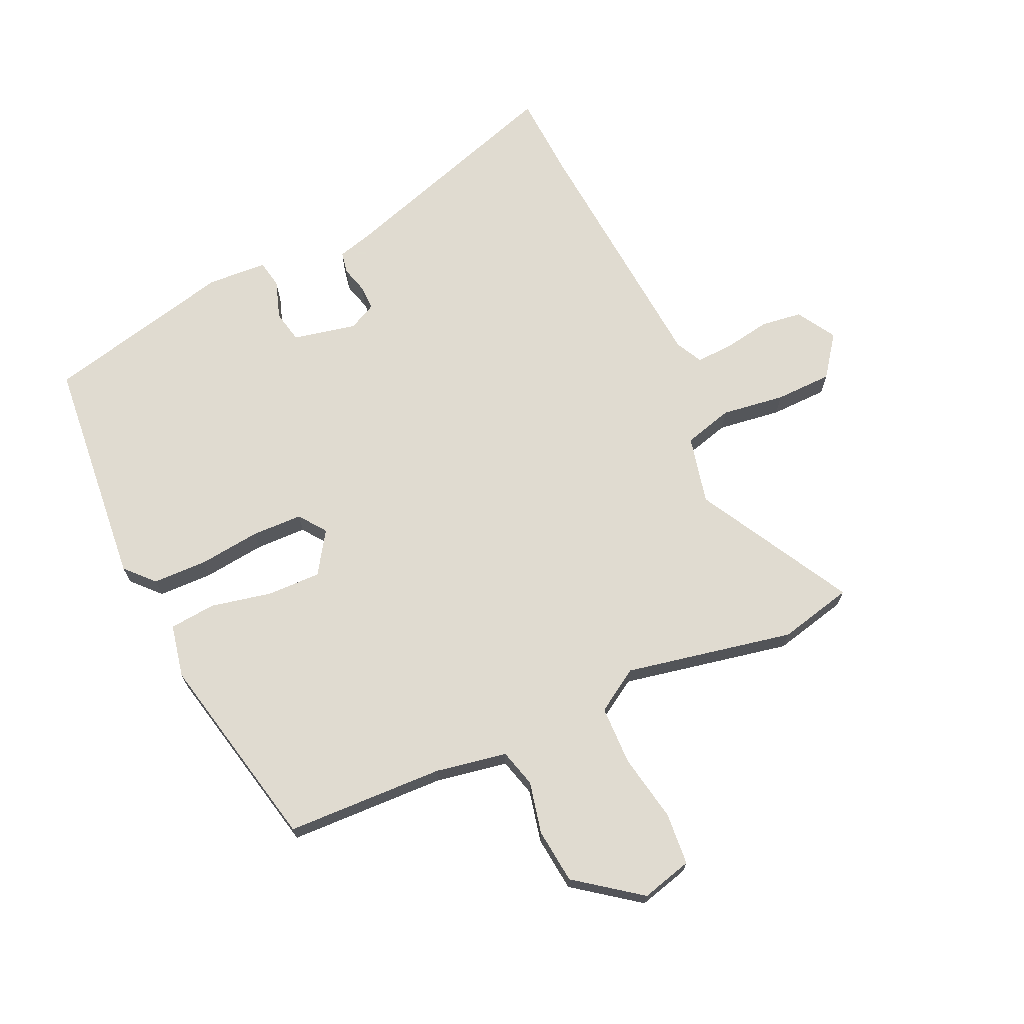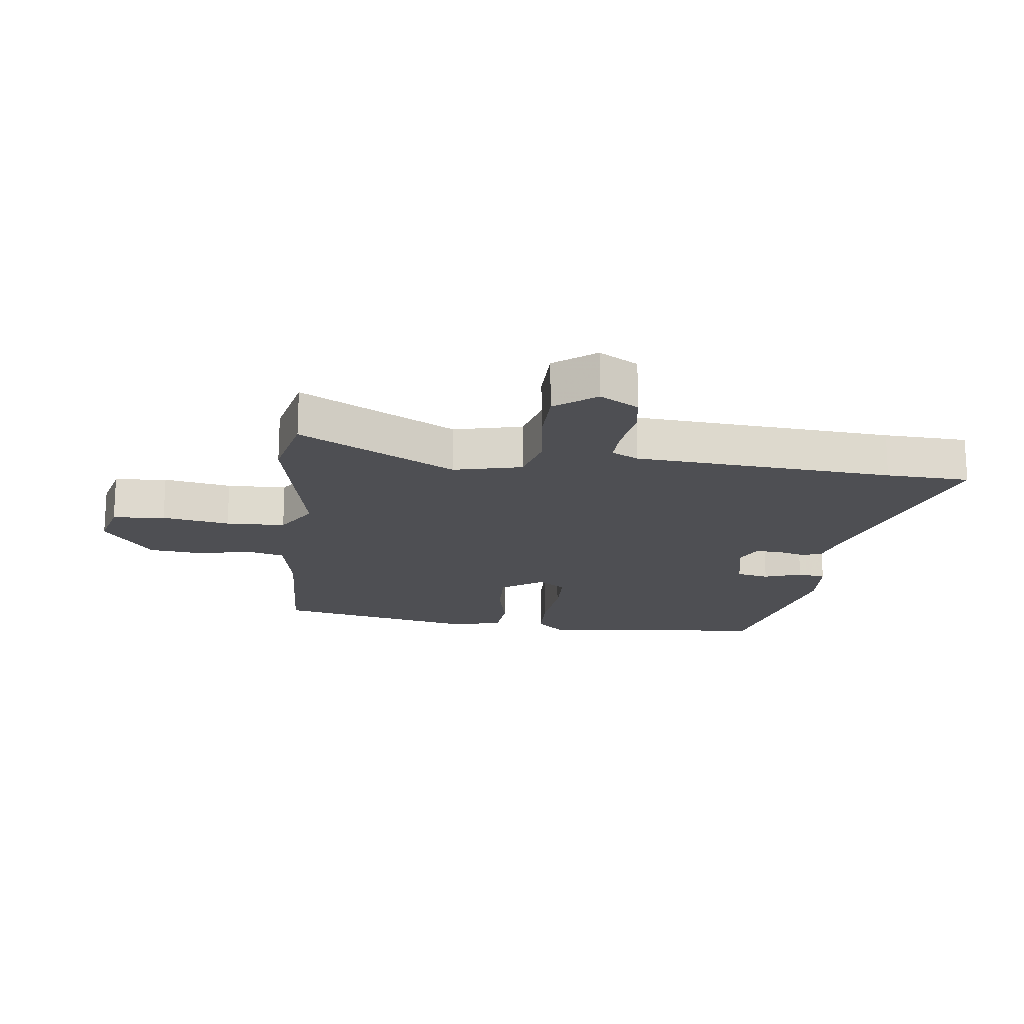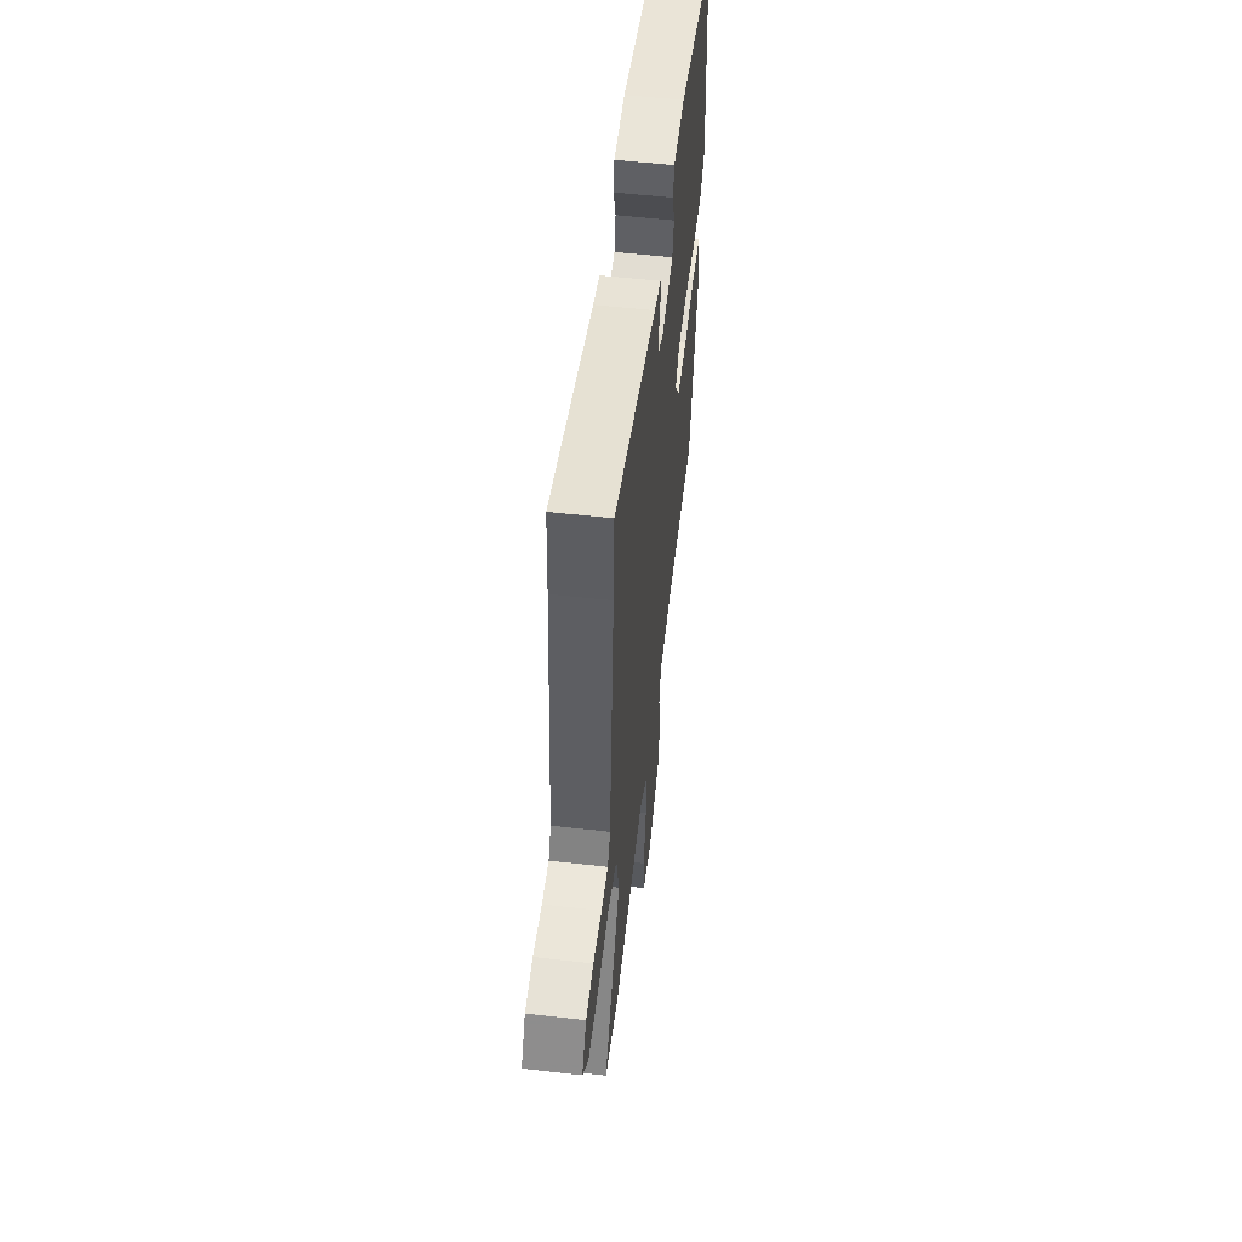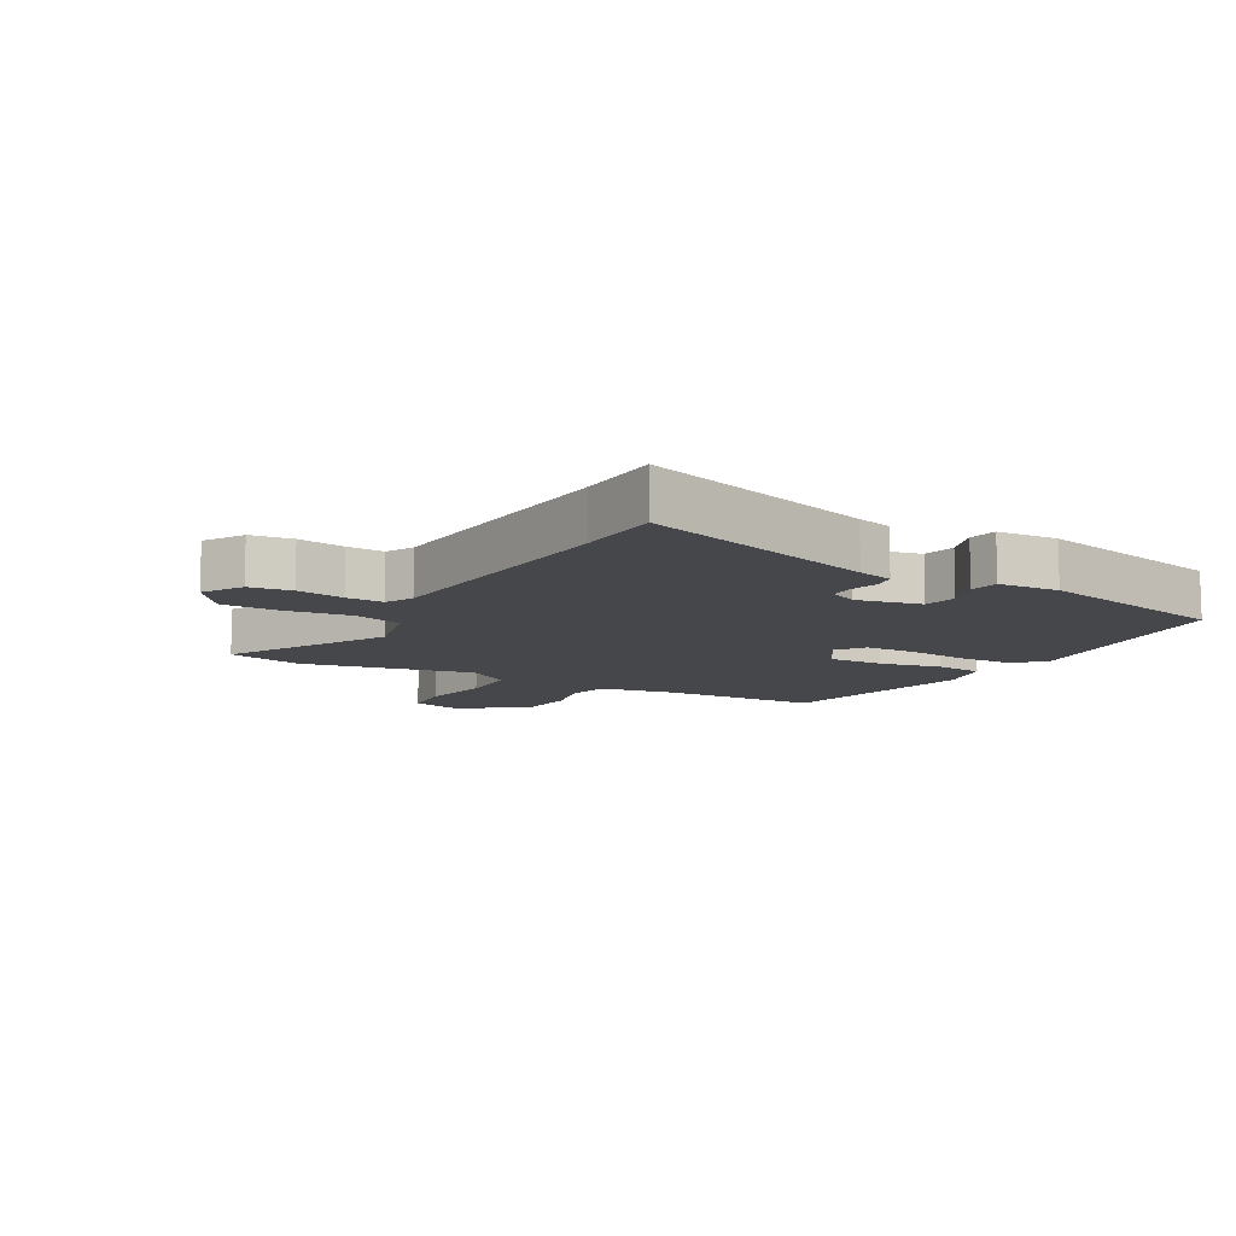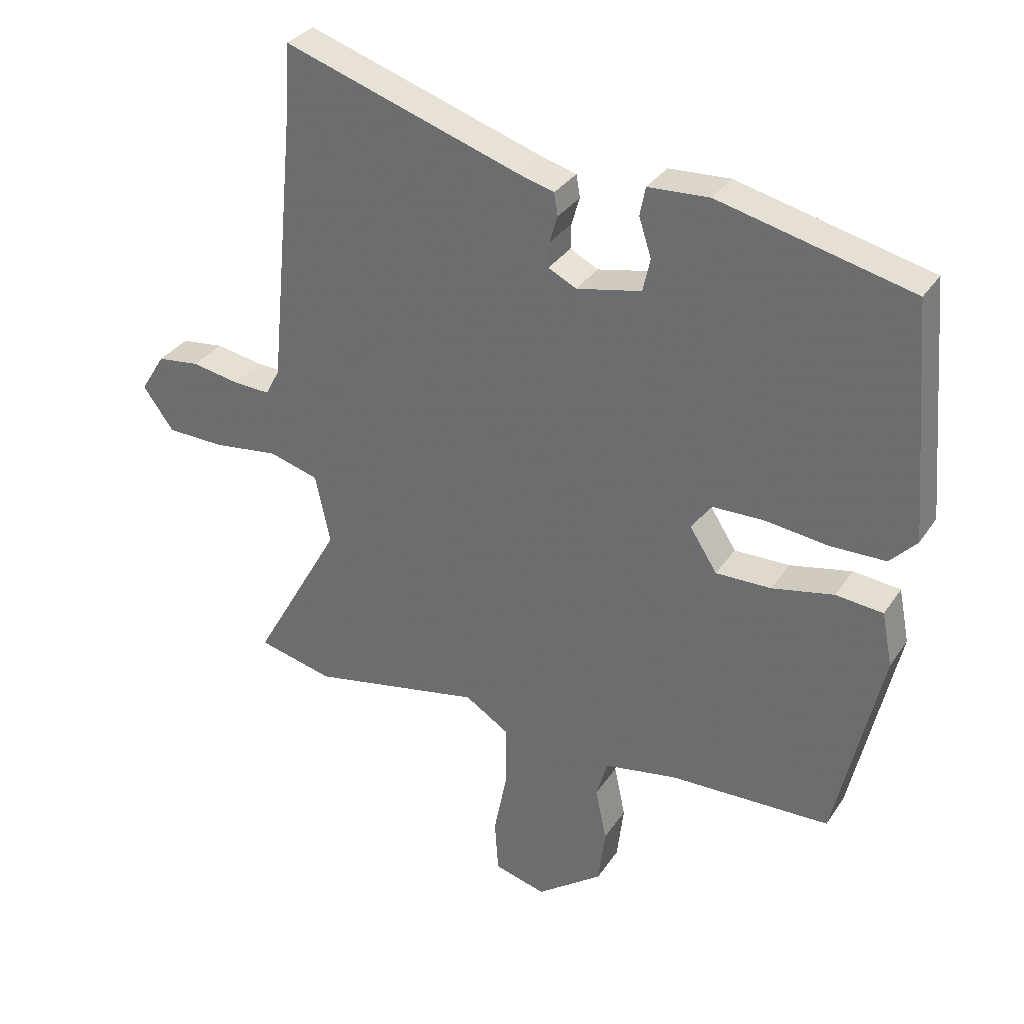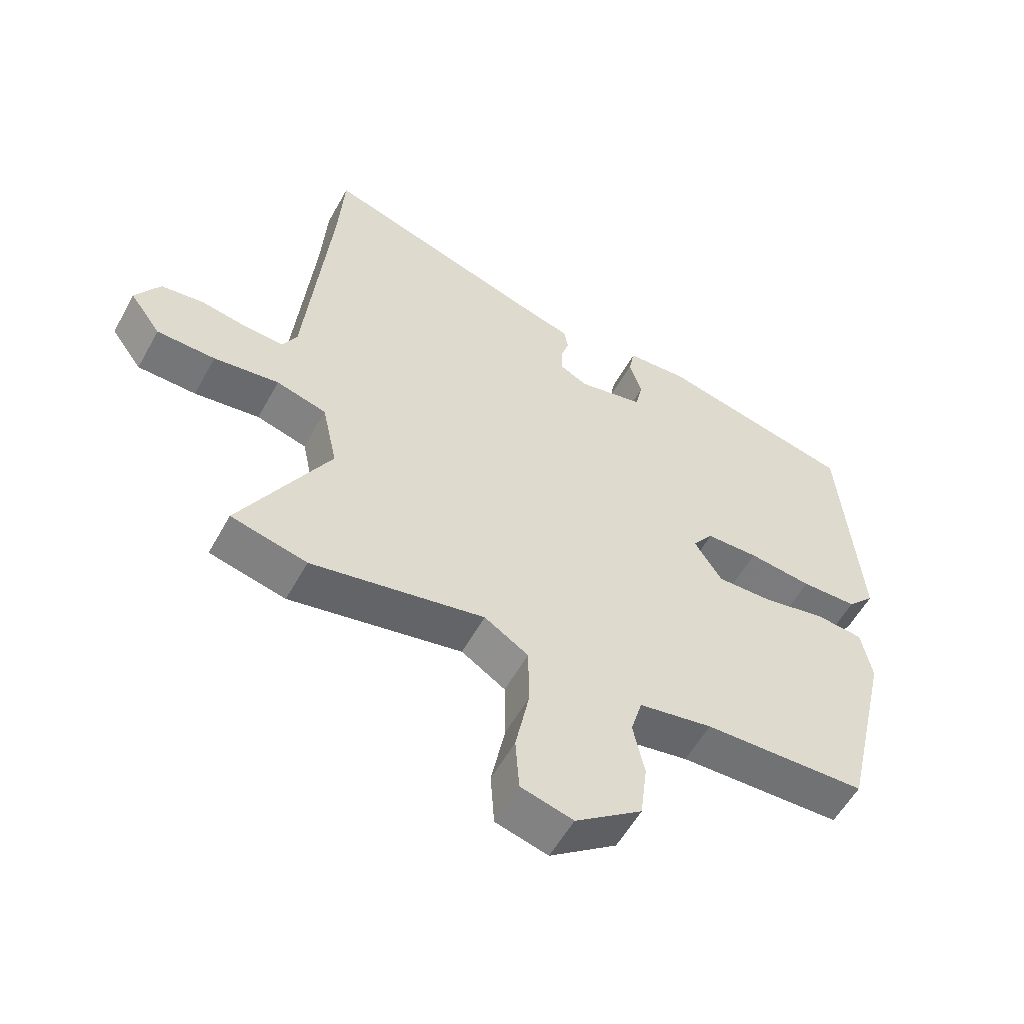
<metadata>
{"format":"obj","ext":"obj","renderer":"f3d","projection":"perspective","resolution":1024,"background":"white","views":[{"elev":69.8,"azim":156.1,"up":"+Y"},{"elev":-18.1,"azim":-95.7,"up":"+Y"},{"elev":56.4,"azim":-83.2,"up":"+Z"},{"elev":-10.5,"azim":-28.6,"up":"+Y"},{"elev":32.2,"azim":28.1,"up":"+Z"},{"elev":-56.0,"azim":-28.5,"up":"+Z"}]}
</metadata>
<code>
v -0.501 0.07 0.489
v -0.492 0.07 0.625
v -0.112 0.07 0.499
v -0.055 0.07 0.483
v -0.049 0.07 0.447
v -0.062 0.07 0.403
v -0.063 0.07 0.363
v -0.018 0.07 0.34
v 0.086 0.07 0.361
v 0.098 0.07 0.414
v 0.078 0.07 0.476
v 0.087 0.07 0.522
v 0.185 0.07 0.527
v 0.495 0.07 0.451
v 0.526 0.07 0.072
v 0.483 0.07 0.027
v 0.394 0.07 0.026
v 0.293 0.07 0.039
v 0.21 0.07 0.038
v 0.177 0.07 -0.006
v 0.221 0.07 -0.075
v 0.31 0.07 -0.074
v 0.409 0.07 -0.054
v 0.485 0.07 -0.062
v 0.502 0.07 -0.149
v 0.427 0.07 -0.474
v 0.168 0.07 -0.48
v 0.051 0.07 -0.5
v 0.033 0.07 -0.562
v 0.051 0.07 -0.647
v 0.04 0.07 -0.737
v -0.066 0.07 -0.814
v -0.149 0.07 -0.791
v -0.155 0.07 -0.705
v -0.133 0.07 -0.595
v -0.134 0.07 -0.498
v -0.204 0.07 -0.453
v -0.48 0.07 -0.505
v -0.601 0.07 -0.475
v -0.458 0.07 -0.223
v -0.482 0.07 -0.111
v -0.562 0.07 -0.088
v -0.666 0.07 -0.101
v -0.759 0.07 -0.098
v -0.808 0.07 -0.03
v -0.769 0.07 0.033
v -0.701 0.07 0.041
v -0.625 0.07 0.027
v -0.565 0.07 0.024
v -0.542 0.07 0.067
v -0.501 0 0.489
v -0.492 0 0.625
v -0.112 0 0.499
v -0.055 0 0.483
v -0.049 0 0.447
v -0.062 0 0.403
v -0.063 0 0.363
v -0.018 0 0.34
v 0.086 0 0.361
v 0.098 0 0.414
v 0.078 0 0.476
v 0.087 0 0.522
v 0.185 0 0.527
v 0.495 0 0.451
v 0.526 0 0.072
v 0.483 0 0.027
v 0.394 0 0.026
v 0.293 0 0.039
v 0.21 0 0.038
v 0.177 0 -0.006
v 0.221 0 -0.075
v 0.31 0 -0.074
v 0.409 0 -0.054
v 0.485 0 -0.062
v 0.502 0 -0.149
v 0.427 0 -0.474
v 0.168 0 -0.48
v 0.051 0 -0.5
v 0.033 0 -0.562
v 0.051 0 -0.647
v 0.04 0 -0.737
v -0.066 0 -0.814
v -0.149 0 -0.791
v -0.155 0 -0.705
v -0.133 0 -0.595
v -0.134 0 -0.498
v -0.204 0 -0.453
v -0.48 0 -0.505
v -0.601 0 -0.475
v -0.458 0 -0.223
v -0.482 0 -0.111
v -0.562 0 -0.088
v -0.666 0 -0.101
v -0.759 0 -0.098
v -0.808 0 -0.03
v -0.769 0 0.033
v -0.701 0 0.041
v -0.625 0 0.027
v -0.565 0 0.024
v -0.542 0 0.067
f 45 46 47 48
f 45 48 49
f 42 43 44 45
f 42 45 49
f 41 42 49 50
f 37 38 39 40
f 36 37 40 41
f 32 33 34 35
f 32 35 36
f 29 30 31 32
f 28 29 32 36
f 27 28 36 41
f 22 23 24 25
f 21 22 25 26
f 20 21 26 27
f 15 16 17 18
f 15 18 19
f 14 15 19
f 13 14 19 20
f 10 11 12 13
f 9 10 13 20
f 3 4 5 6
f 1 2 3 6
f 1 6 7
f 50 1 7 8
f 20 27 41 50
f 8 9 20 50
f 98 97 96 95
f 99 98 95
f 95 94 93 92
f 99 95 92
f 100 99 92 91
f 90 89 88 87
f 91 90 87 86
f 85 84 83 82
f 86 85 82
f 82 81 80 79
f 86 82 79 78
f 91 86 78 77
f 75 74 73 72
f 76 75 72 71
f 77 76 71 70
f 68 67 66 65
f 69 68 65
f 69 65 64
f 70 69 64 63
f 63 62 61 60
f 70 63 60 59
f 56 55 54 53
f 56 53 52 51
f 57 56 51
f 58 57 51 100
f 100 91 77 70
f 100 70 59 58
f 1 51 52 2
f 2 52 53 3
f 3 53 54 4
f 4 54 55 5
f 5 55 56 6
f 6 56 57 7
f 7 57 58 8
f 8 58 59 9
f 9 59 60 10
f 10 60 61 11
f 11 61 62 12
f 12 62 63 13
f 13 63 64 14
f 14 64 65 15
f 15 65 66 16
f 16 66 67 17
f 17 67 68 18
f 18 68 69 19
f 19 69 70 20
f 20 70 71 21
f 21 71 72 22
f 22 72 73 23
f 23 73 74 24
f 24 74 75 25
f 25 75 76 26
f 26 76 77 27
f 27 77 78 28
f 28 78 79 29
f 29 79 80 30
f 30 80 81 31
f 31 81 82 32
f 32 82 83 33
f 33 83 84 34
f 34 84 85 35
f 35 85 86 36
f 36 86 87 37
f 37 87 88 38
f 38 88 89 39
f 39 89 90 40
f 40 90 91 41
f 41 91 92 42
f 42 92 93 43
f 43 93 94 44
f 44 94 95 45
f 45 95 96 46
f 46 96 97 47
f 47 97 98 48
f 48 98 99 49
f 49 99 100 50
f 50 100 51 1

</code>
